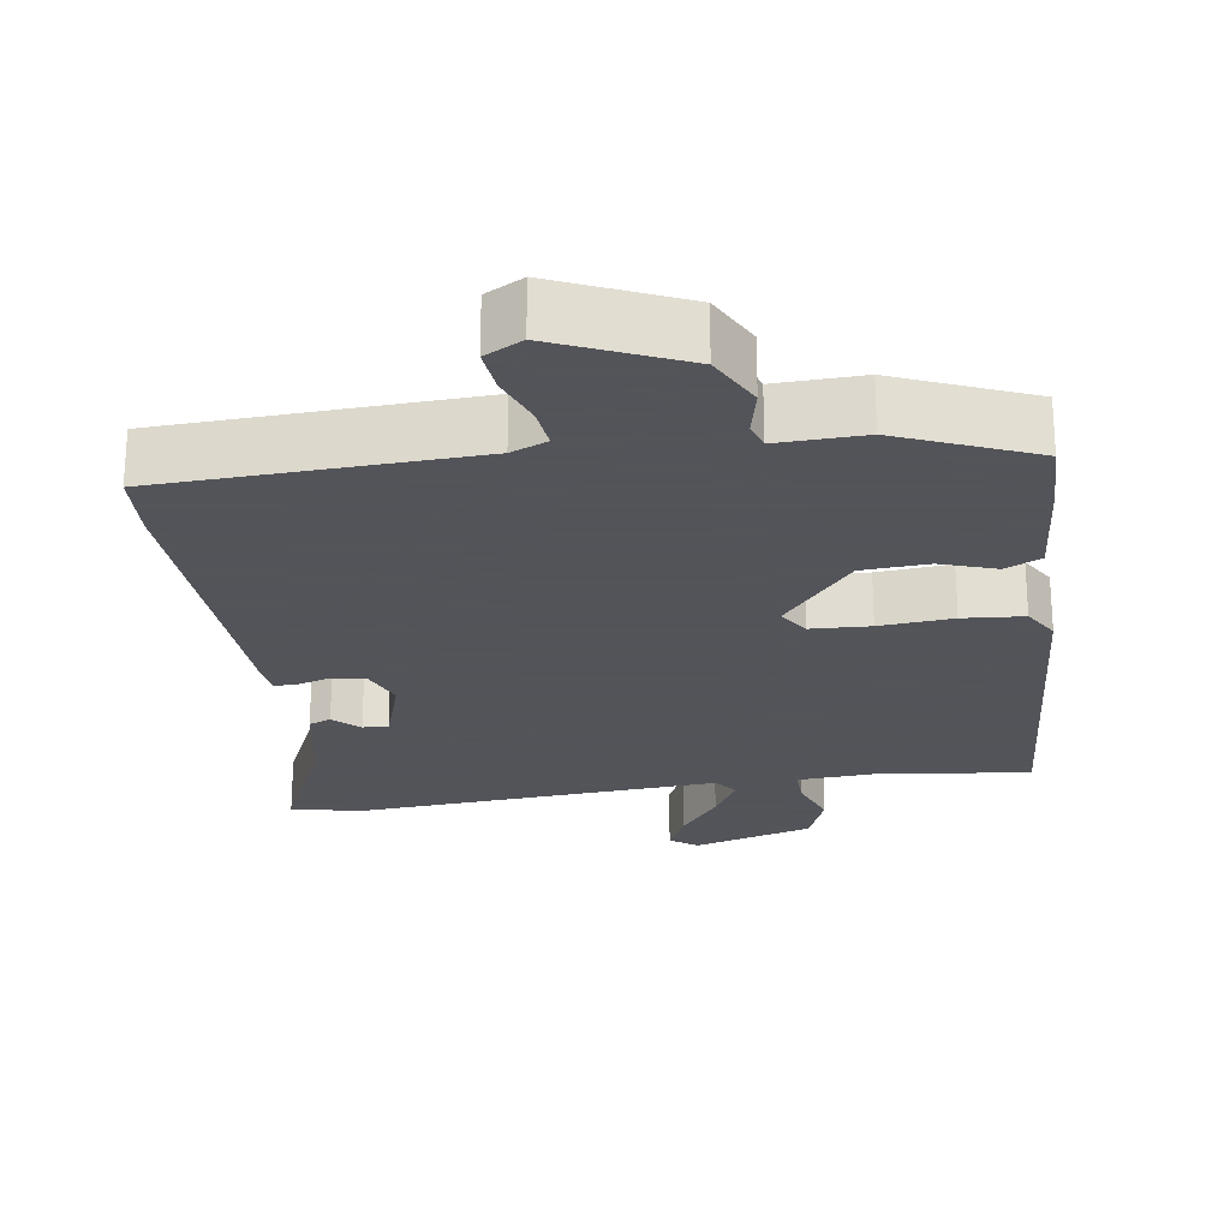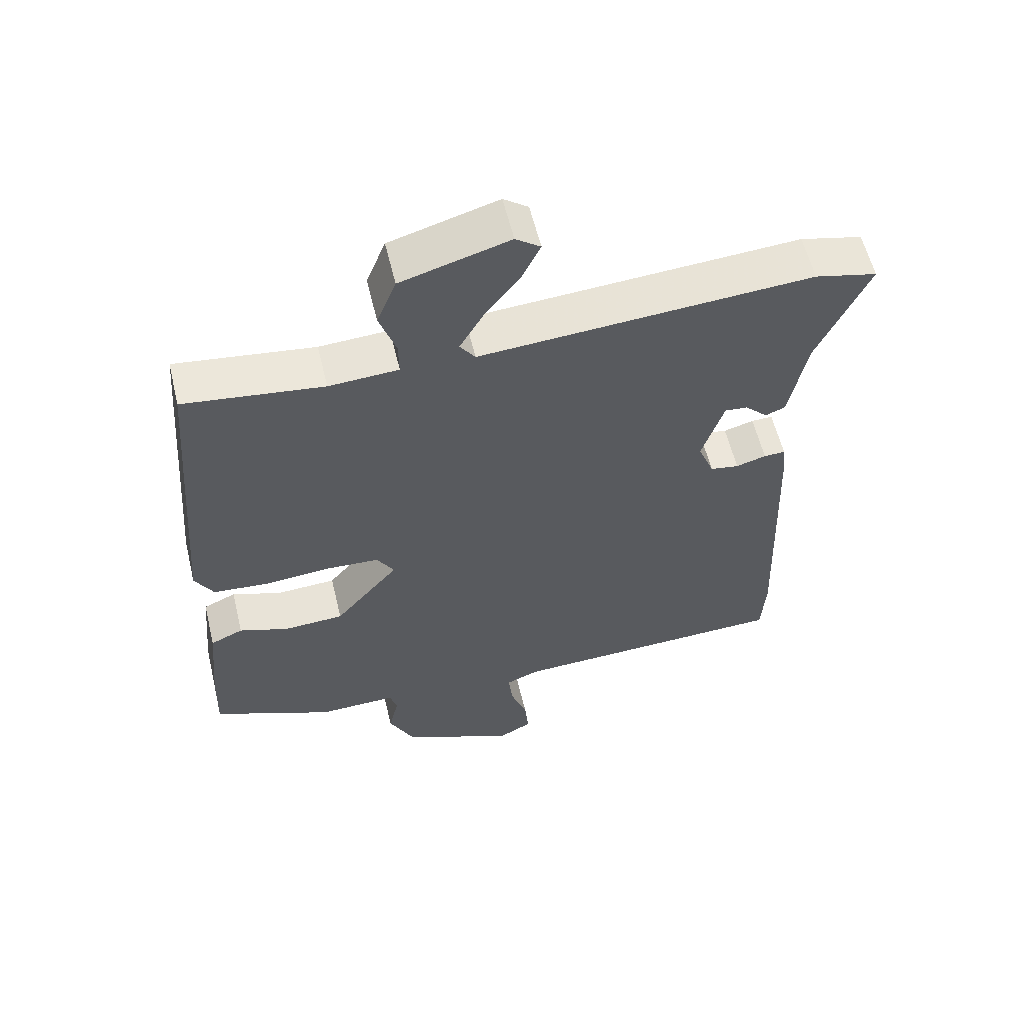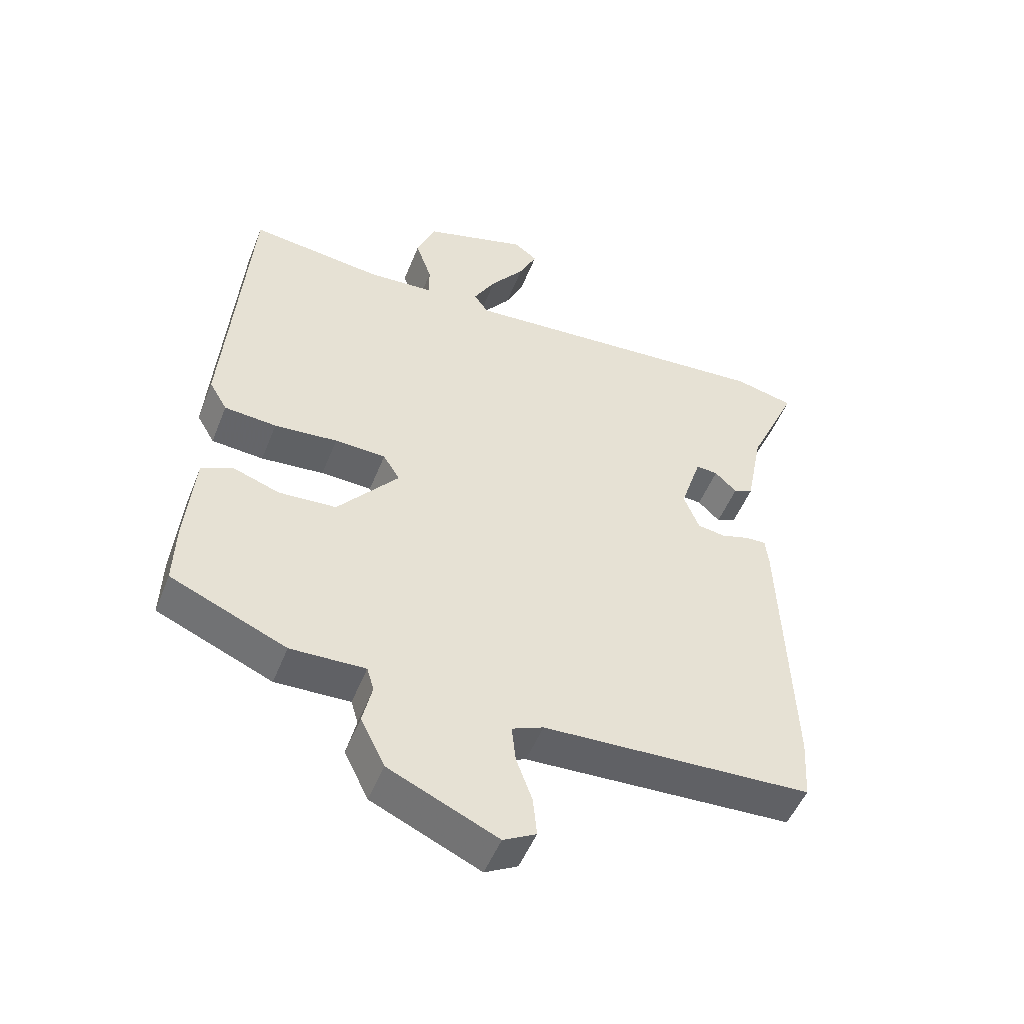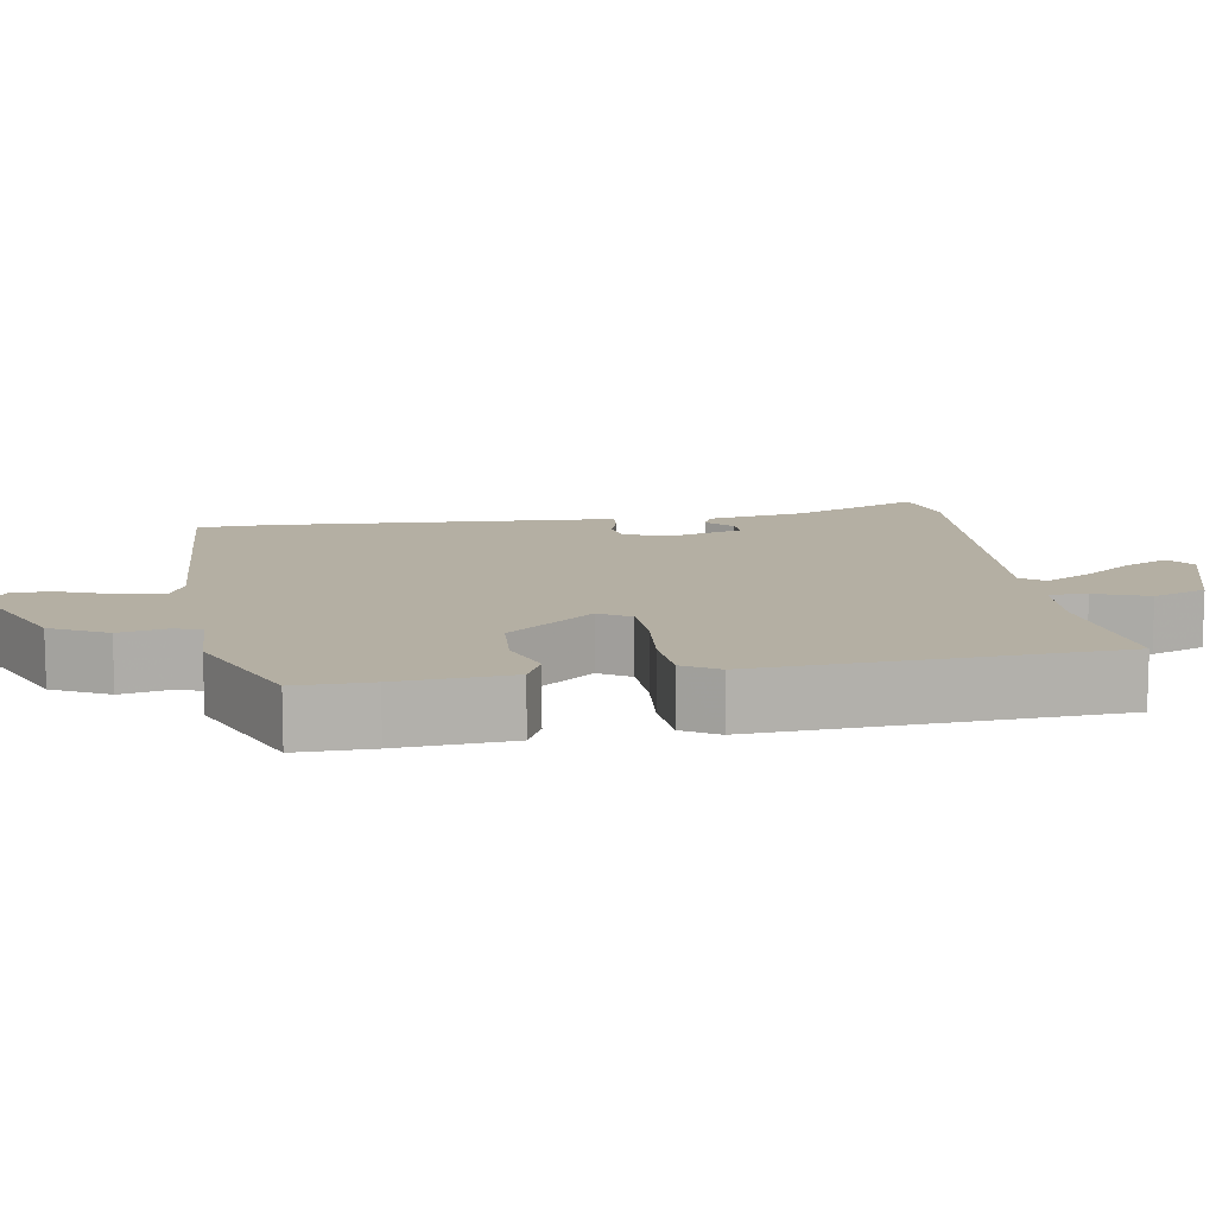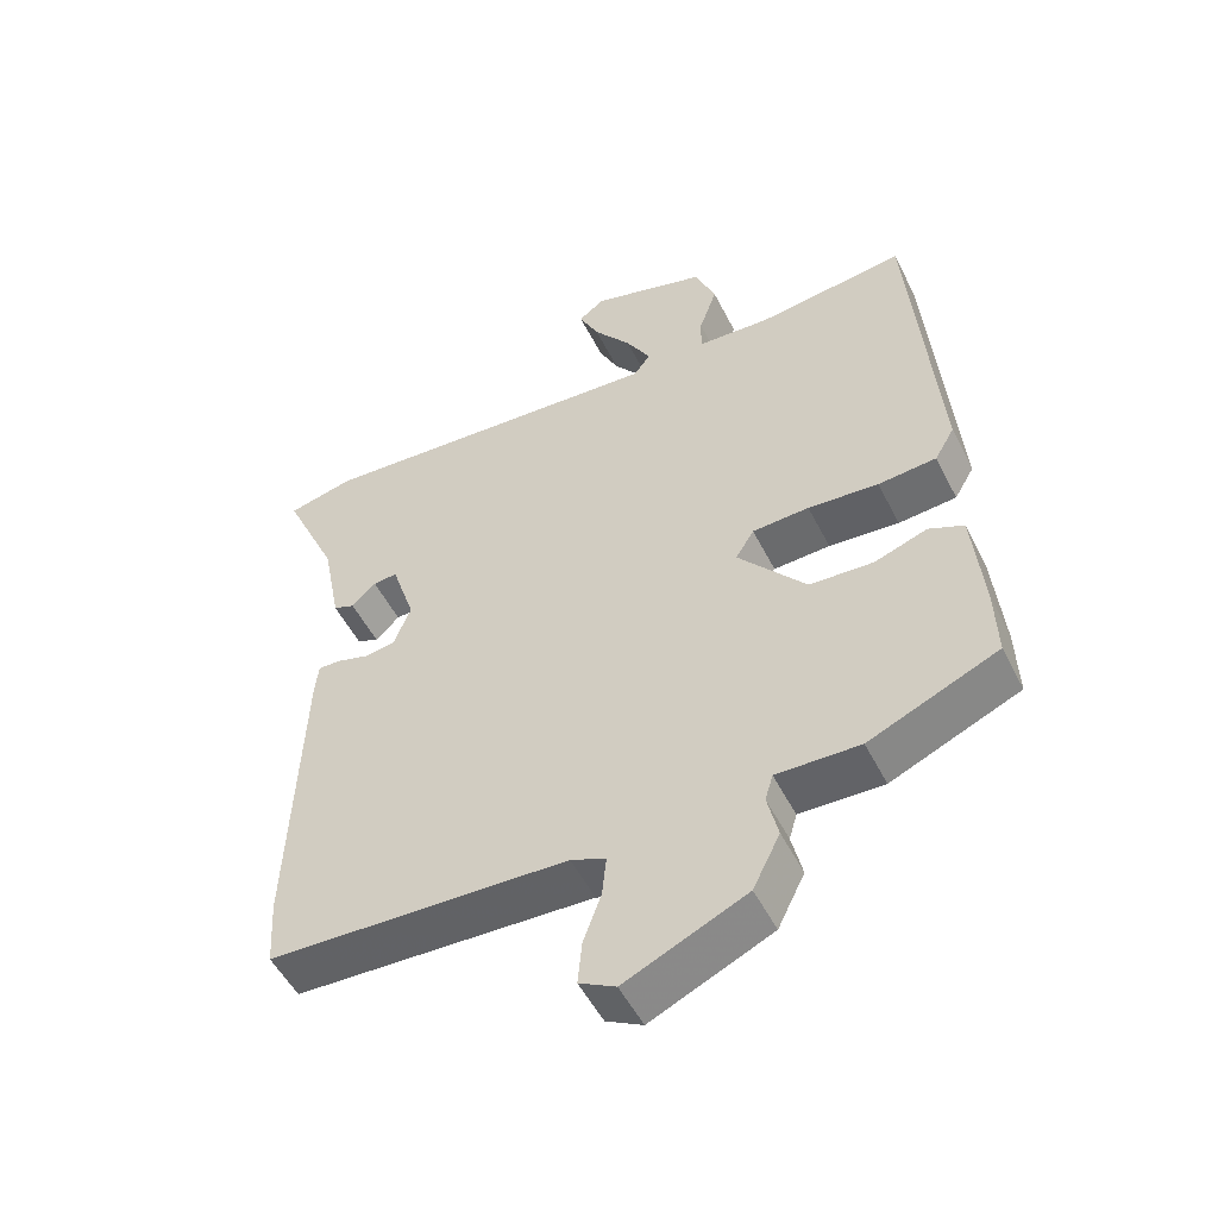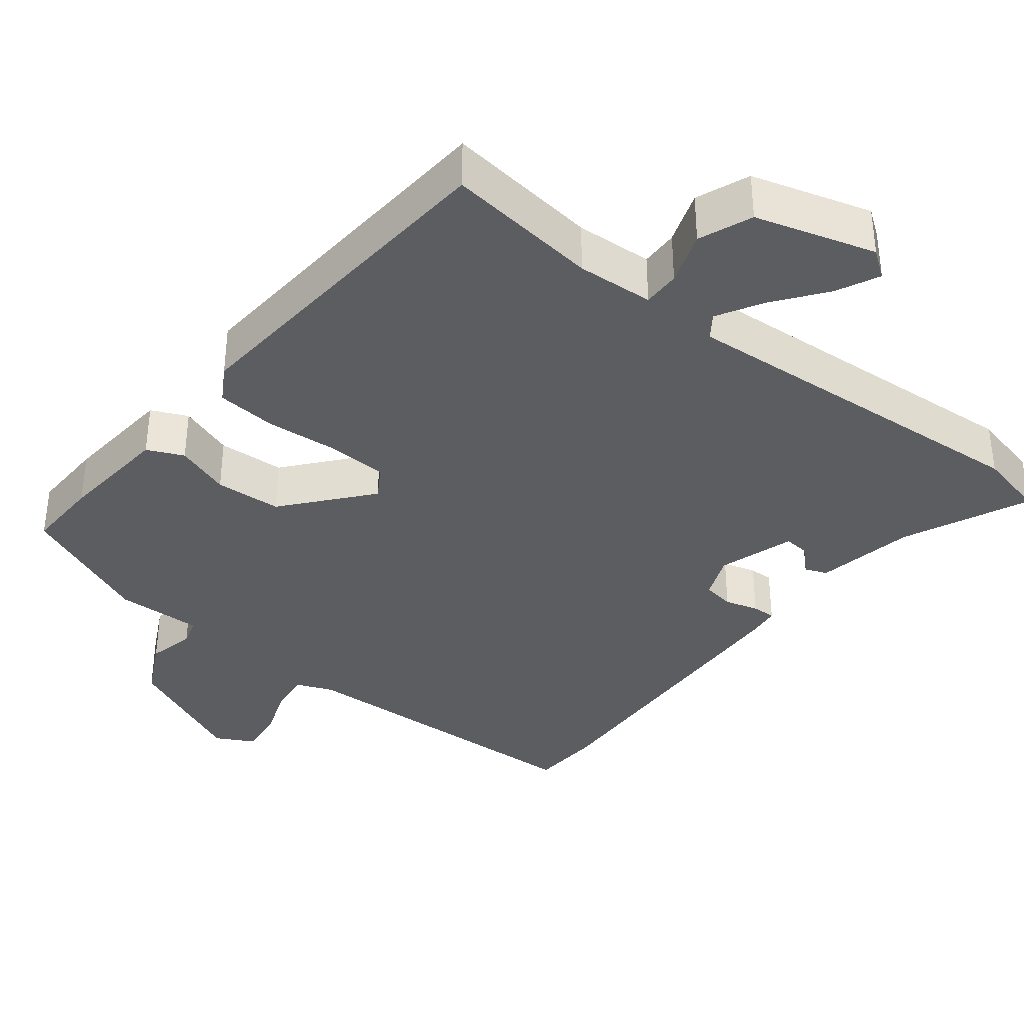
<metadata>
{"format":"obj","ext":"obj","renderer":"f3d","projection":"perspective","resolution":1024,"background":"white","views":[{"elev":-23.9,"azim":-171.2,"up":"+Y"},{"elev":58.3,"azim":-13.5,"up":"+Z"},{"elev":-50.4,"azim":-21.2,"up":"+Z"},{"elev":11.2,"azim":-98.3,"up":"+Y"},{"elev":-51.8,"azim":-153.7,"up":"+Z"},{"elev":-36.7,"azim":-38.0,"up":"+Y"}]}
</metadata>
<code>
v 0.481 0.07 0.505
v 0.574 0.07 0.483
v 0.497 0.07 0.314
v 0.471 0.07 0.18
v 0.441 0.07 0.168
v 0.407 0.07 0.201
v 0.373 0.07 0.204
v 0.34 0.07 0.102
v 0.364 0.07 0.042
v 0.407 0.07 0.035
v 0.452 0.07 0.048
v 0.484 0.07 0.049
v 0.489 0.07 0.004
v 0.505 0.07 -0.418
v 0.499 0.07 -0.514
v 0.079 0.07 -0.53
v 0.03 0.07 -0.55
v 0.036 0.07 -0.607
v 0.061 0.07 -0.676
v 0.067 0.07 -0.737
v 0.016 0.07 -0.764
v -0.154 0.07 -0.687
v -0.192 0.07 -0.611
v -0.177 0.07 -0.547
v -0.188 0.07 -0.51
v -0.305 0.07 -0.513
v -0.486 0.07 -0.435
v -0.483 0.07 -0.334
v -0.469 0.07 -0.183
v -0.42 0.07 -0.161
v -0.346 0.07 -0.187
v -0.256 0.07 -0.182
v -0.16 0.07 -0.068
v -0.186 0.07 -0.026
v -0.266 0.07 -0.022
v -0.365 0.07 -0.03
v -0.447 0.07 -0.023
v -0.475 0.07 0.025
v -0.438 0.07 0.496
v -0.23 0.07 0.47
v -0.126 0.07 0.476
v -0.127 0.07 0.527
v -0.152 0.07 0.599
v -0.123 0.07 0.671
v 0.039 0.07 0.718
v 0.076 0.07 0.691
v 0.048 0.07 0.633
v -0.005 0.07 0.564
v -0.04 0.07 0.503
v -0.017 0.07 0.471
v 0.481 0 0.505
v 0.574 0 0.483
v 0.497 0 0.314
v 0.471 0 0.18
v 0.441 0 0.168
v 0.407 0 0.201
v 0.373 0 0.204
v 0.34 0 0.102
v 0.364 0 0.042
v 0.407 0 0.035
v 0.452 0 0.048
v 0.484 0 0.049
v 0.489 0 0.004
v 0.505 0 -0.418
v 0.499 0 -0.514
v 0.079 0 -0.53
v 0.03 0 -0.55
v 0.036 0 -0.607
v 0.061 0 -0.676
v 0.067 0 -0.737
v 0.016 0 -0.764
v -0.154 0 -0.687
v -0.192 0 -0.611
v -0.177 0 -0.547
v -0.188 0 -0.51
v -0.305 0 -0.513
v -0.486 0 -0.435
v -0.483 0 -0.334
v -0.469 0 -0.183
v -0.42 0 -0.161
v -0.346 0 -0.187
v -0.256 0 -0.182
v -0.16 0 -0.068
v -0.186 0 -0.026
v -0.266 0 -0.022
v -0.365 0 -0.03
v -0.447 0 -0.023
v -0.475 0 0.025
v -0.438 0 0.496
v -0.23 0 0.47
v -0.126 0 0.476
v -0.127 0 0.527
v -0.152 0 0.599
v -0.123 0 0.671
v 0.039 0 0.718
v 0.076 0 0.691
v 0.048 0 0.633
v -0.005 0 0.564
v -0.04 0 0.503
v -0.017 0 0.471
f 45 46 47 48
f 45 48 49
f 42 43 44 45
f 41 42 45 49
f 37 38 39 40
f 35 36 37 40
f 34 35 40 41
f 33 34 41 49
f 28 29 30 31
f 28 31 32
f 25 26 27 28
f 25 28 32
f 24 25 32 33
f 22 23 24
f 18 19 20 21
f 17 18 21 22
f 13 14 15 16
f 13 16 17
f 10 11 12 13
f 9 10 13 17
f 8 9 17 22
f 3 4 5 6
f 3 6 7
f 50 1 2 3
f 50 3 7
f 24 33 49 50
f 22 24 50
f 7 8 22 50
f 98 97 96 95
f 99 98 95
f 95 94 93 92
f 99 95 92 91
f 90 89 88 87
f 90 87 86 85
f 91 90 85 84
f 99 91 84 83
f 81 80 79 78
f 82 81 78
f 78 77 76 75
f 82 78 75
f 83 82 75 74
f 74 73 72
f 71 70 69 68
f 72 71 68 67
f 66 65 64 63
f 67 66 63
f 63 62 61 60
f 67 63 60 59
f 72 67 59 58
f 56 55 54 53
f 57 56 53
f 53 52 51 100
f 57 53 100
f 100 99 83 74
f 100 74 72
f 100 72 58 57
f 1 51 52 2
f 2 52 53 3
f 3 53 54 4
f 4 54 55 5
f 5 55 56 6
f 6 56 57 7
f 7 57 58 8
f 8 58 59 9
f 9 59 60 10
f 10 60 61 11
f 11 61 62 12
f 12 62 63 13
f 13 63 64 14
f 14 64 65 15
f 15 65 66 16
f 16 66 67 17
f 17 67 68 18
f 18 68 69 19
f 19 69 70 20
f 20 70 71 21
f 21 71 72 22
f 22 72 73 23
f 23 73 74 24
f 24 74 75 25
f 25 75 76 26
f 26 76 77 27
f 27 77 78 28
f 28 78 79 29
f 29 79 80 30
f 30 80 81 31
f 31 81 82 32
f 32 82 83 33
f 33 83 84 34
f 34 84 85 35
f 35 85 86 36
f 36 86 87 37
f 37 87 88 38
f 38 88 89 39
f 39 89 90 40
f 40 90 91 41
f 41 91 92 42
f 42 92 93 43
f 43 93 94 44
f 44 94 95 45
f 45 95 96 46
f 46 96 97 47
f 47 97 98 48
f 48 98 99 49
f 49 99 100 50
f 50 100 51 1

</code>
